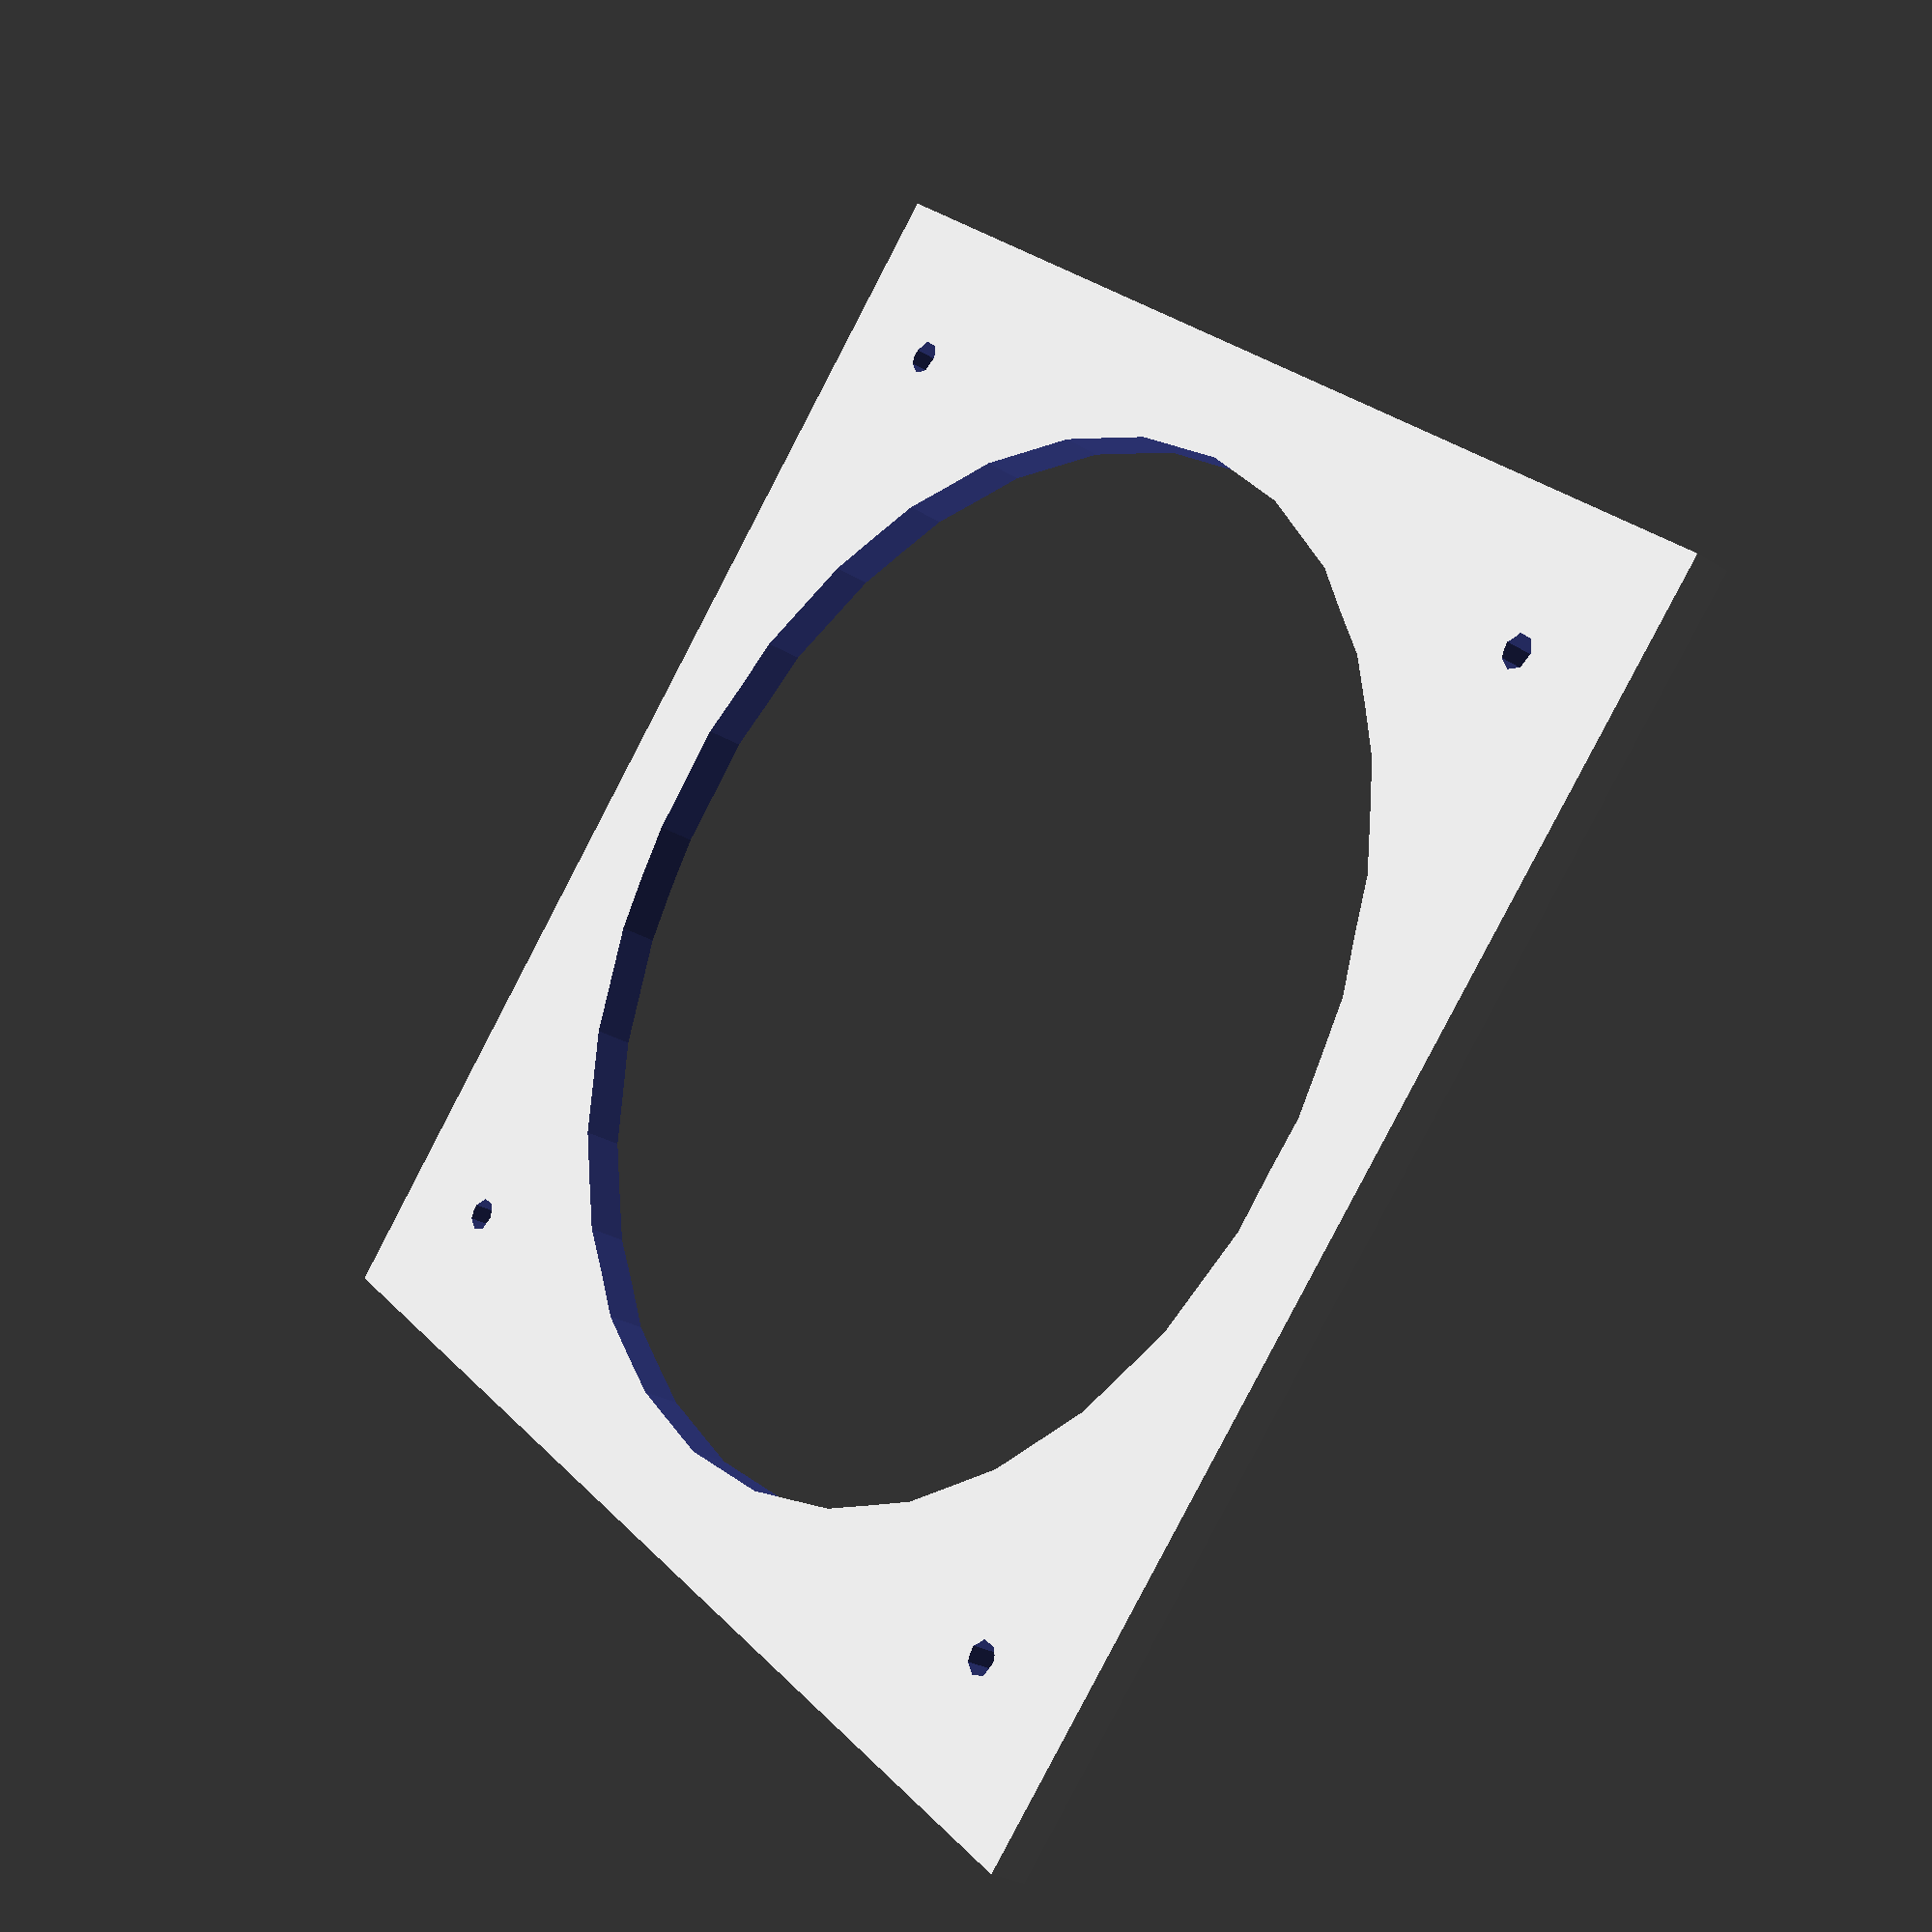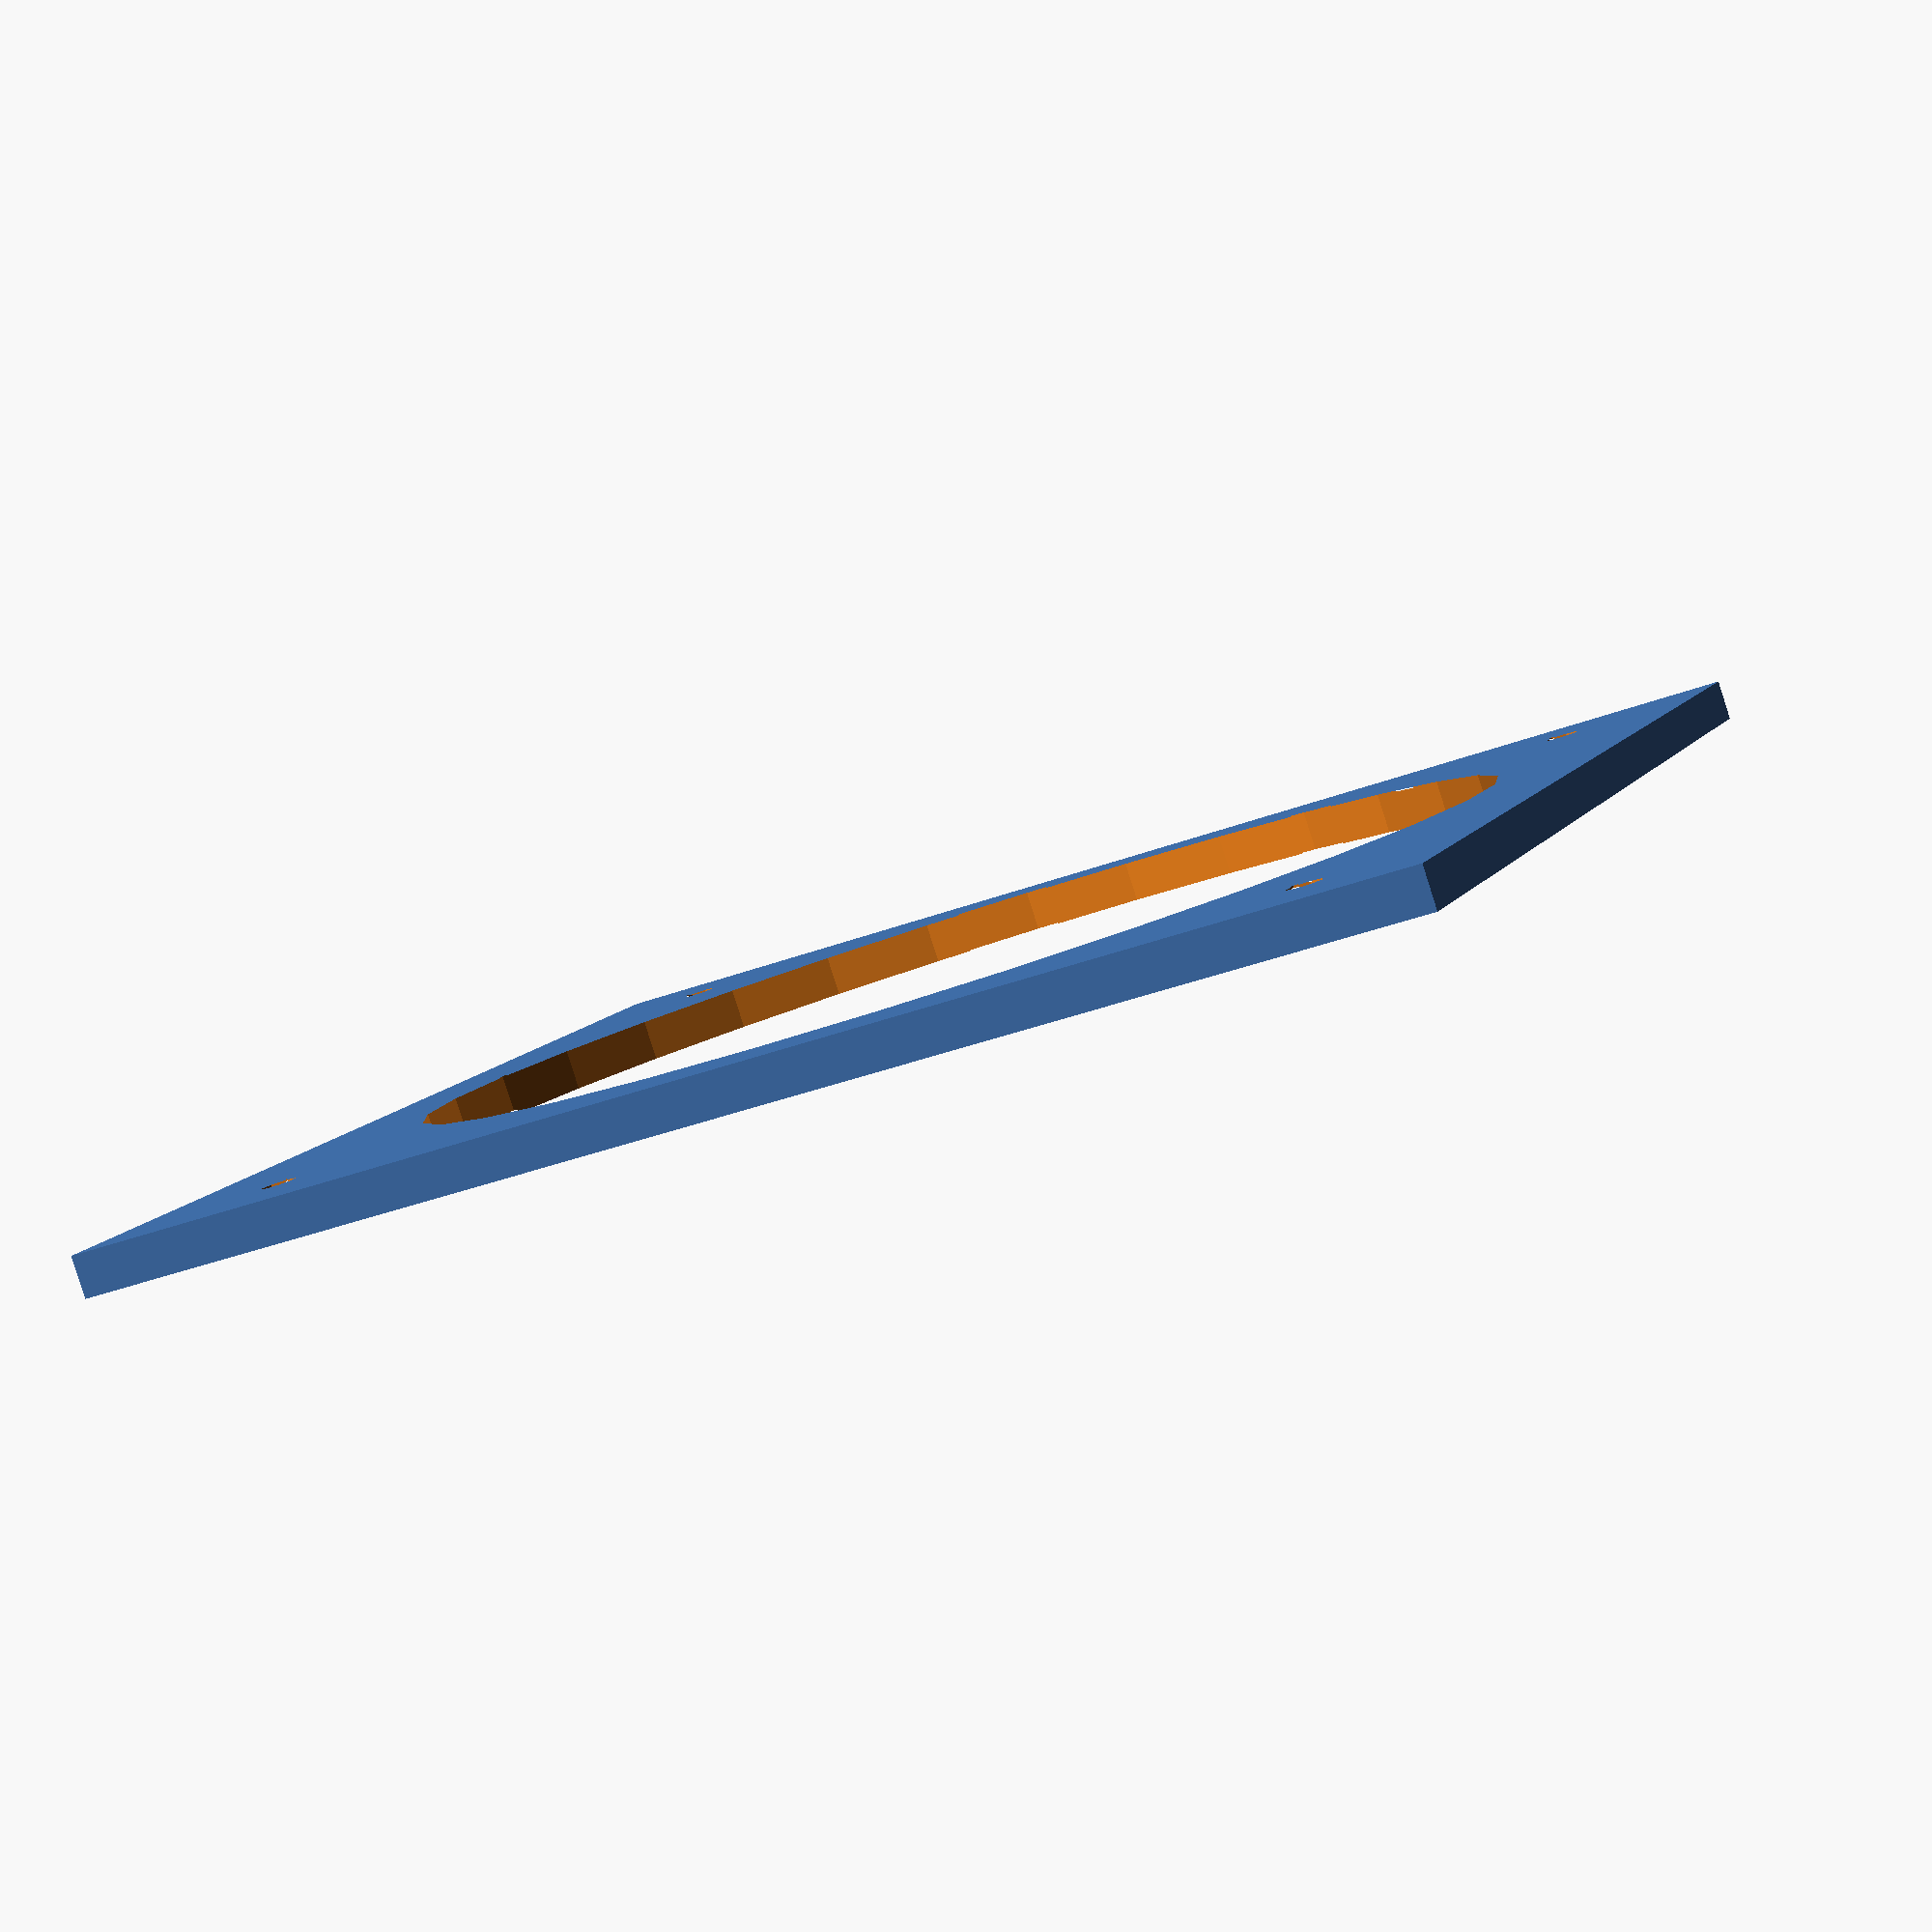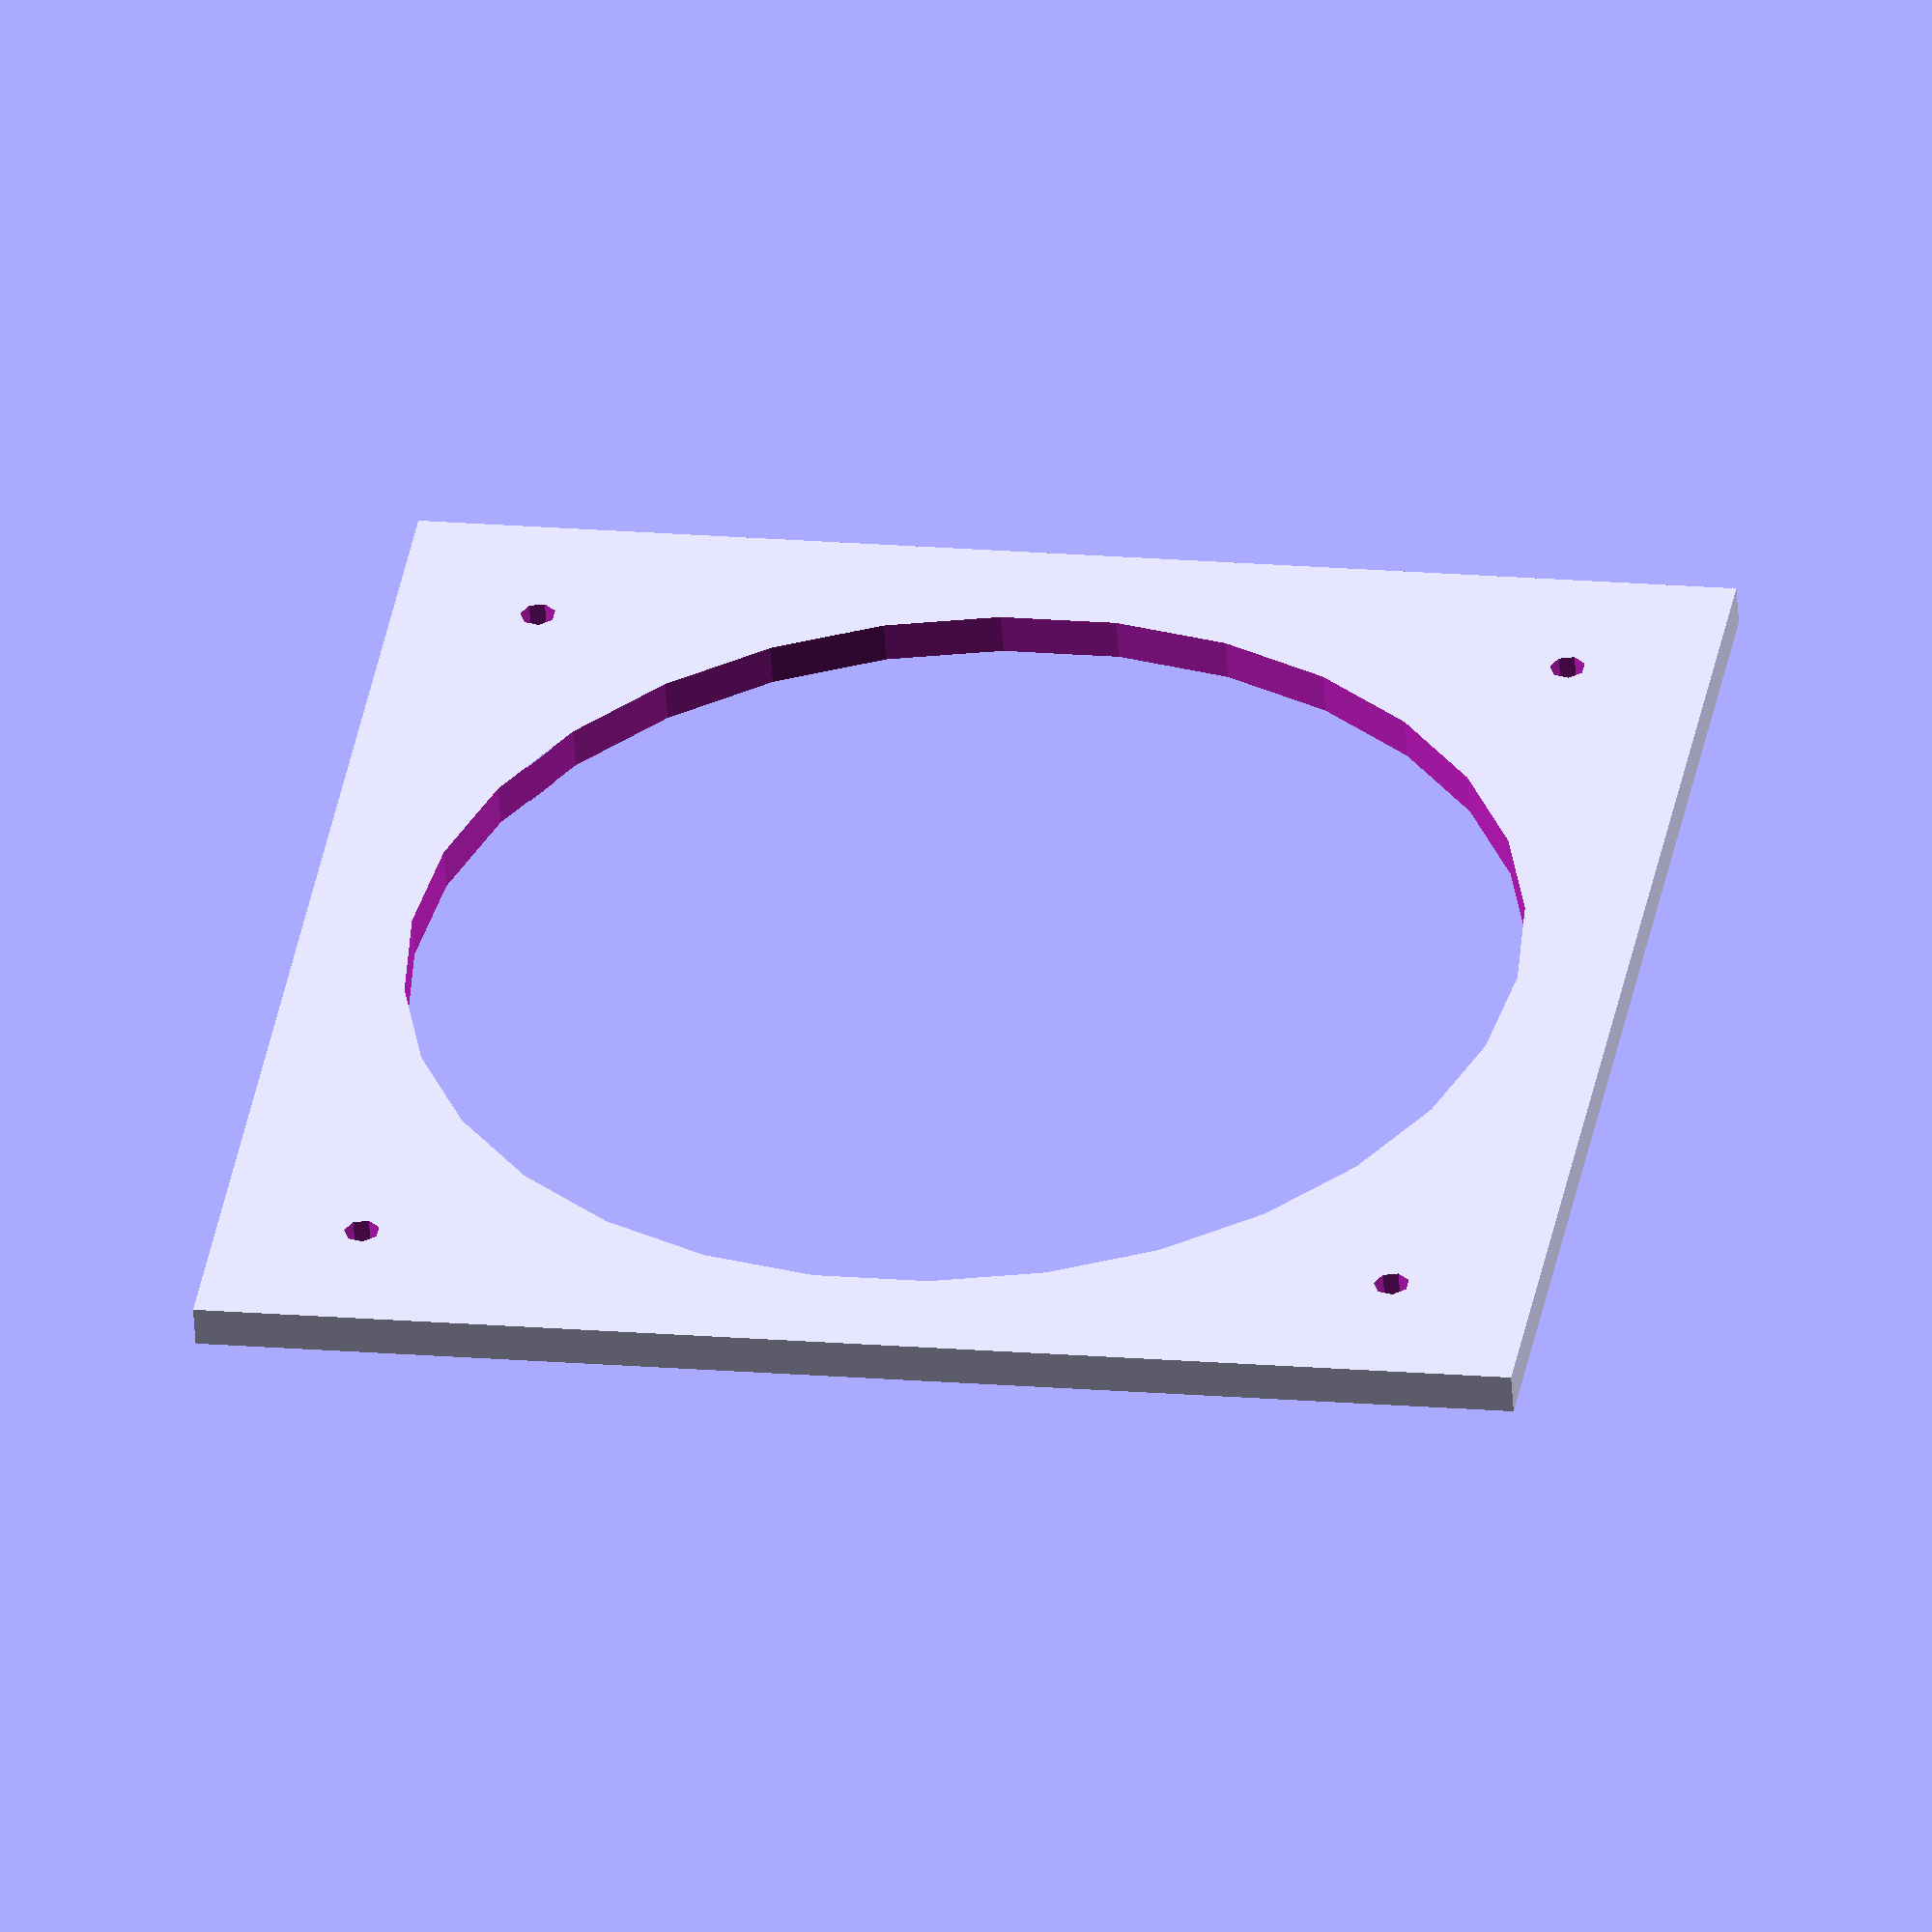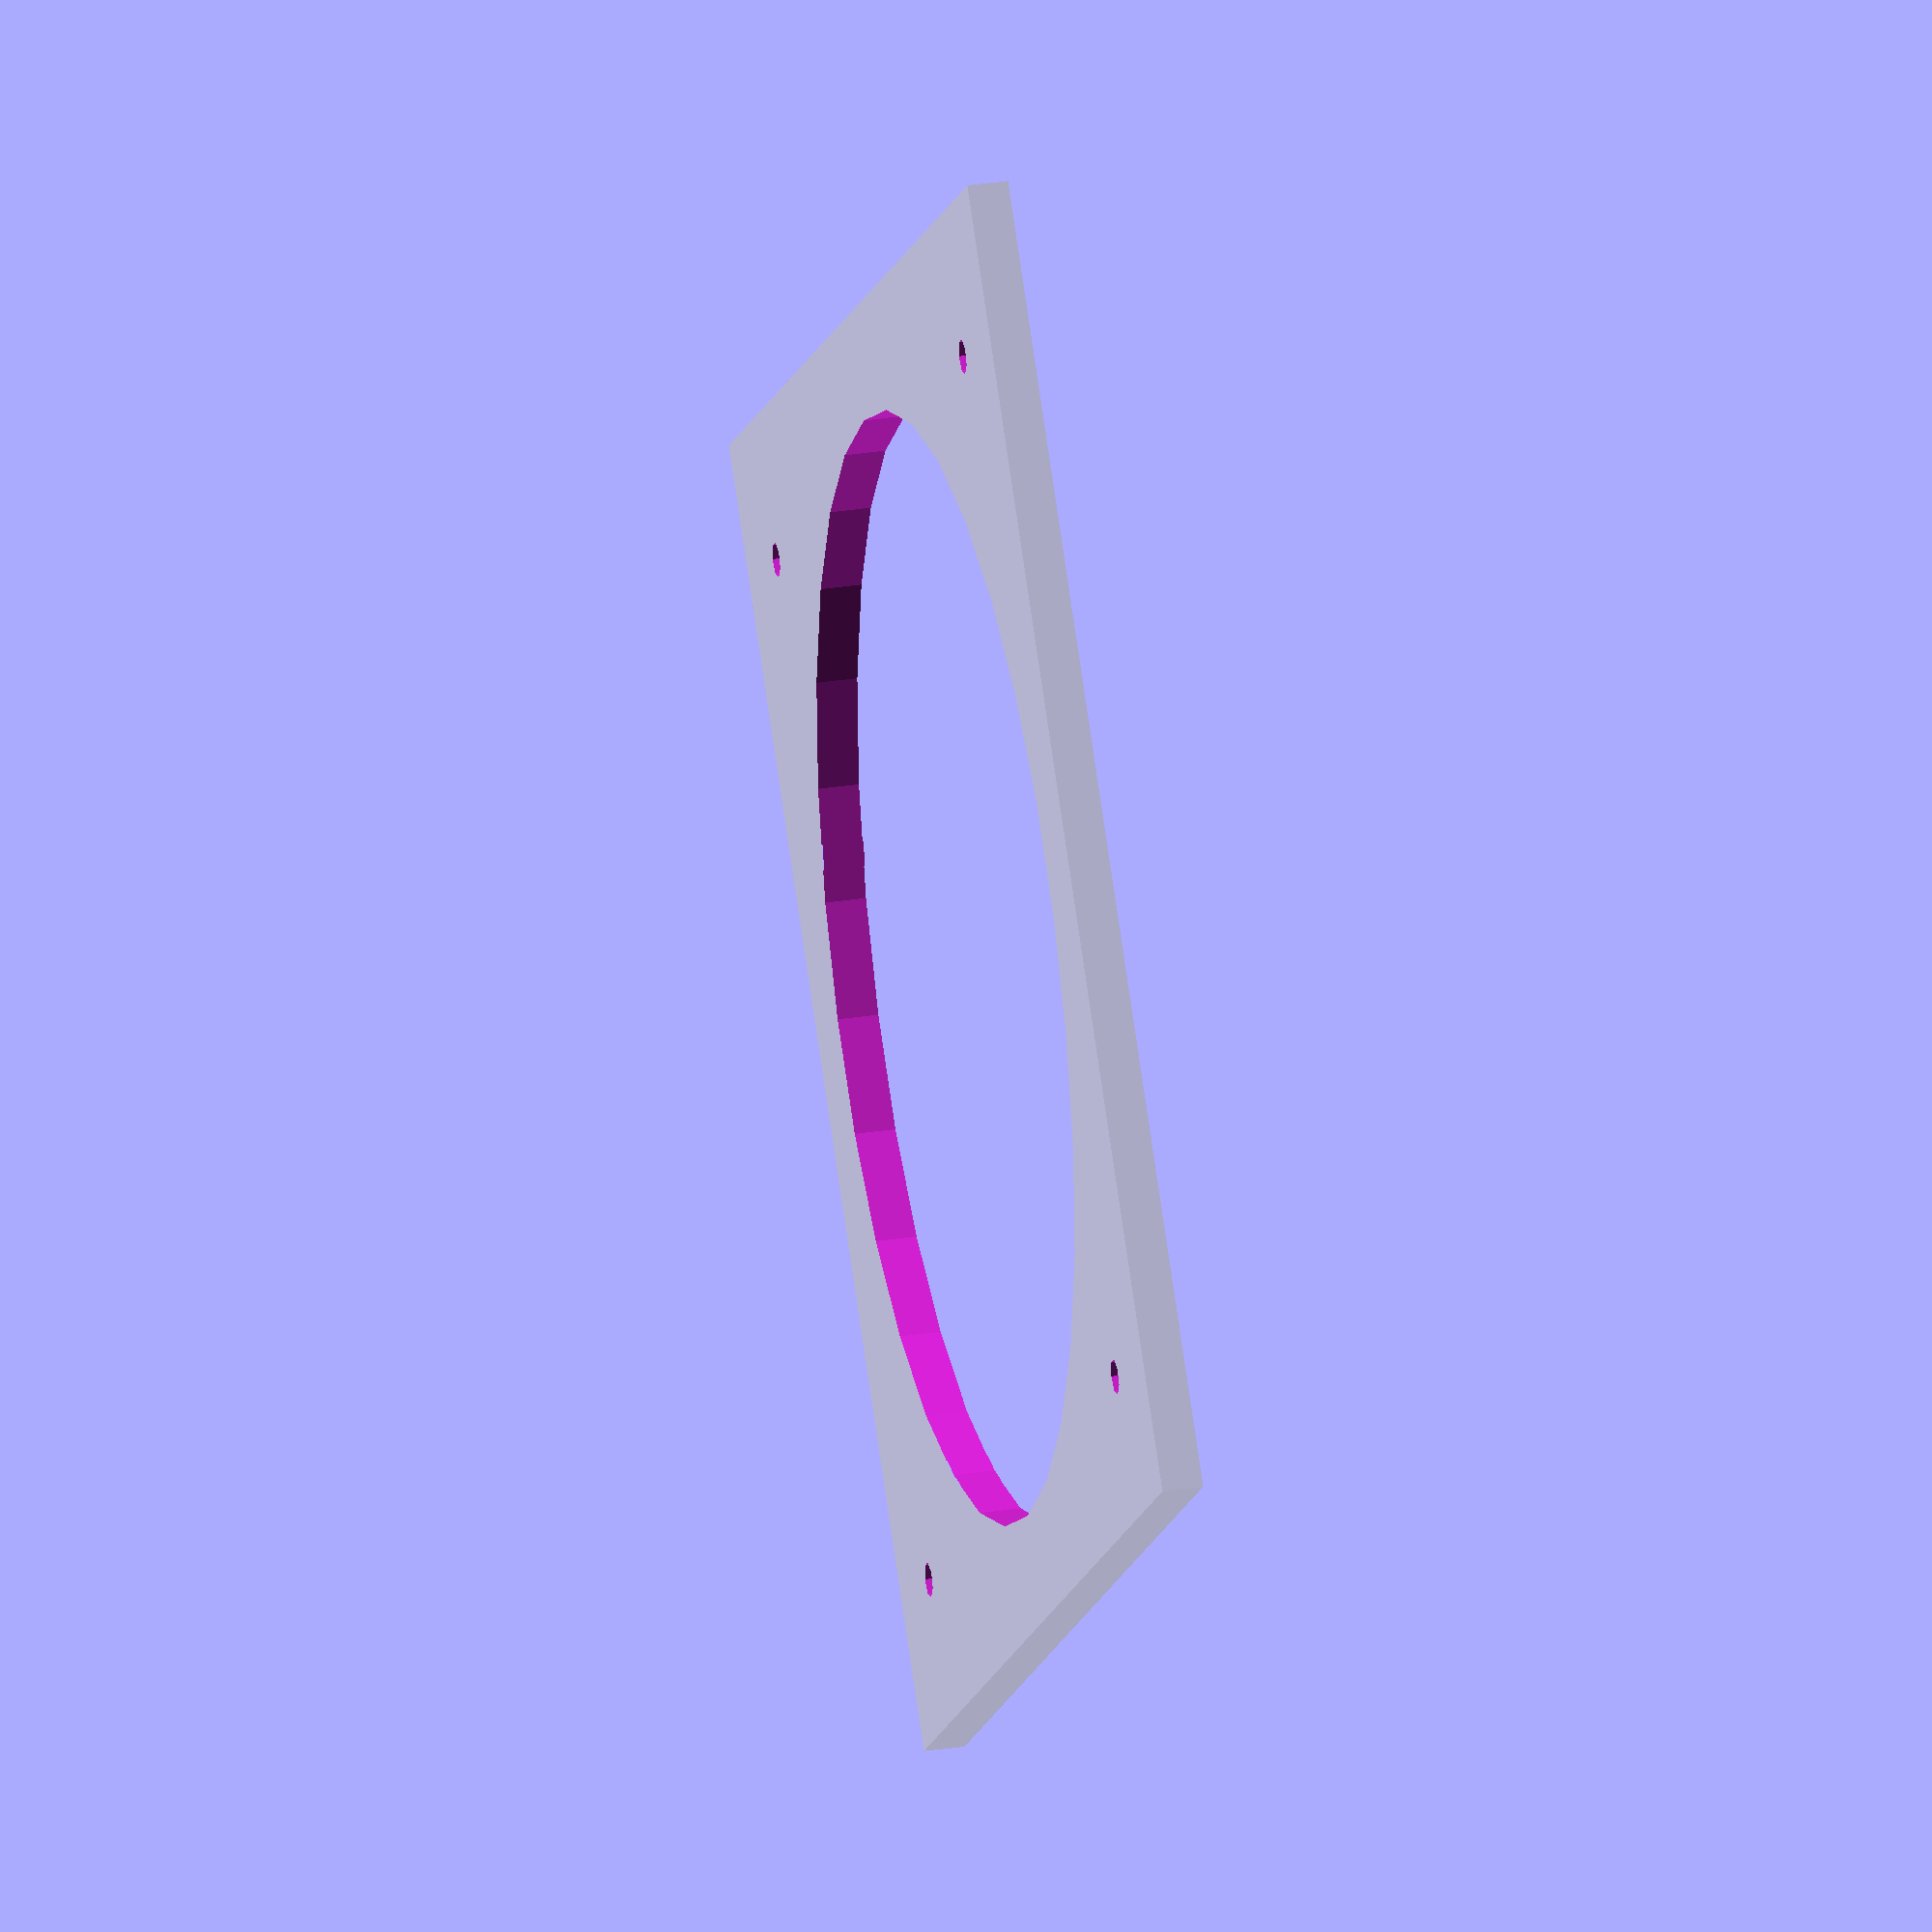
<openscad>

// Arctic P140 dimensions:
FAN_CASE_Y = 140; 
FAN_CASE_X = 140; 
FAN_DIAM = 134.2; 
FAN_SCREW_X = 125.; 
FAN_SCREW_Y = 125.;
FAN_SCREW_OD = 4.3; 

// Filter dimensions
// 20x20x2
// 508 x 508 x 50.8
// 508/3 = 169.3

// Plate dimensions
PLATE_Z = 5; // Thickness
PLATE_X = FAN_CASE_X + 20; 
PLATE_Y = FAN_CASE_Y + 20; 

// infinitedistance
INFINITY = 1000000; 

// create the plate
difference(){
    cube([PLATE_X, PLATE_Y, PLATE_Z], true);
    cylinder(h=INFINITY, r=FAN_DIAM/2., center=true );
    for (ii=[-1,1]){
        for (jj=[-1,1]) {
            translate([ii*FAN_SCREW_X/2, jj*FAN_SCREW_Y/2, 0,]) cylinder(h=INFINITY, r=FAN_SCREW_OD/2, center=true);
        }
    }
}


</openscad>
<views>
elev=206.8 azim=311.7 roll=134.0 proj=p view=wireframe
elev=266.2 azim=110.0 roll=162.3 proj=p view=wireframe
elev=233.9 azim=170.3 roll=356.5 proj=o view=wireframe
elev=331.3 azim=129.3 roll=256.7 proj=o view=solid
</views>
